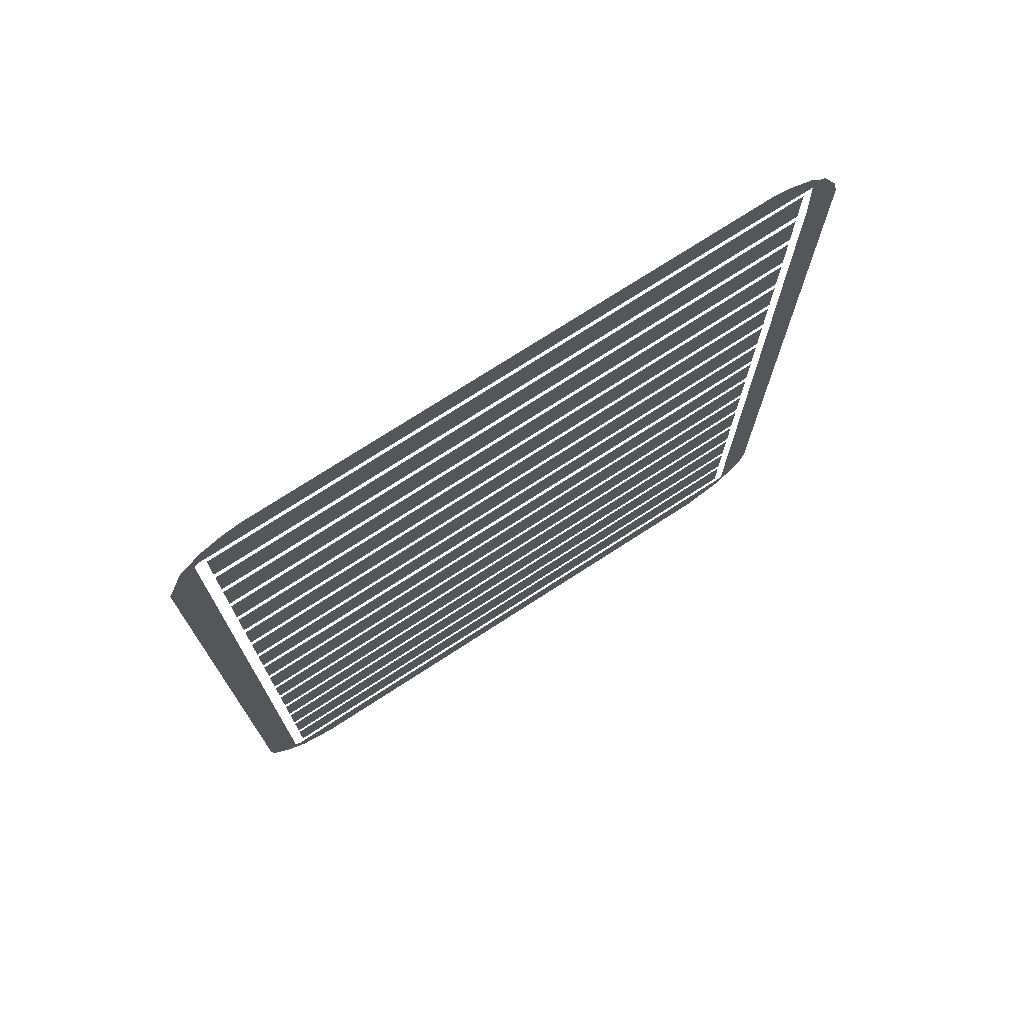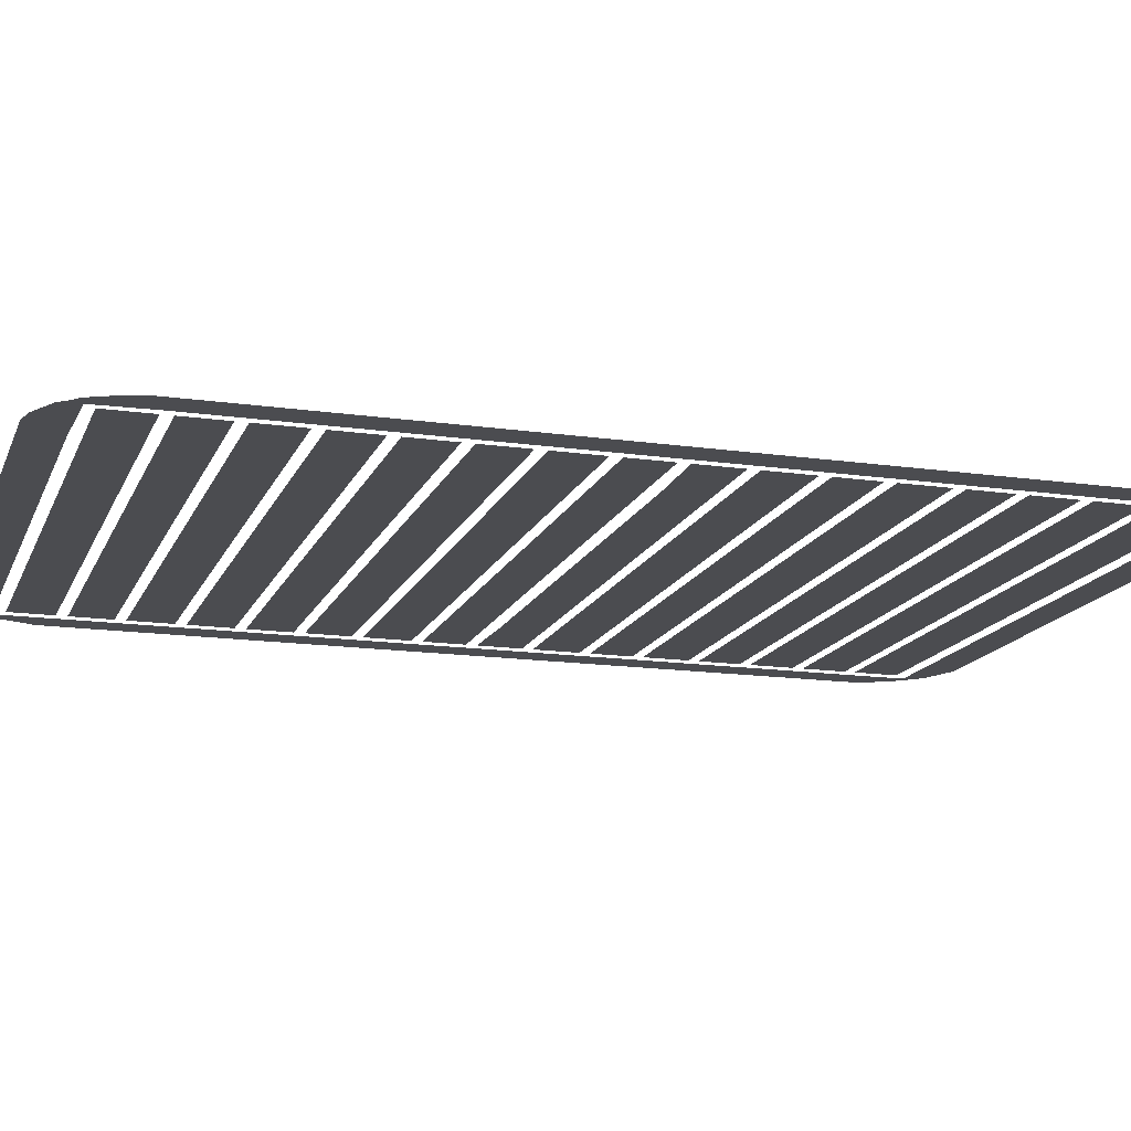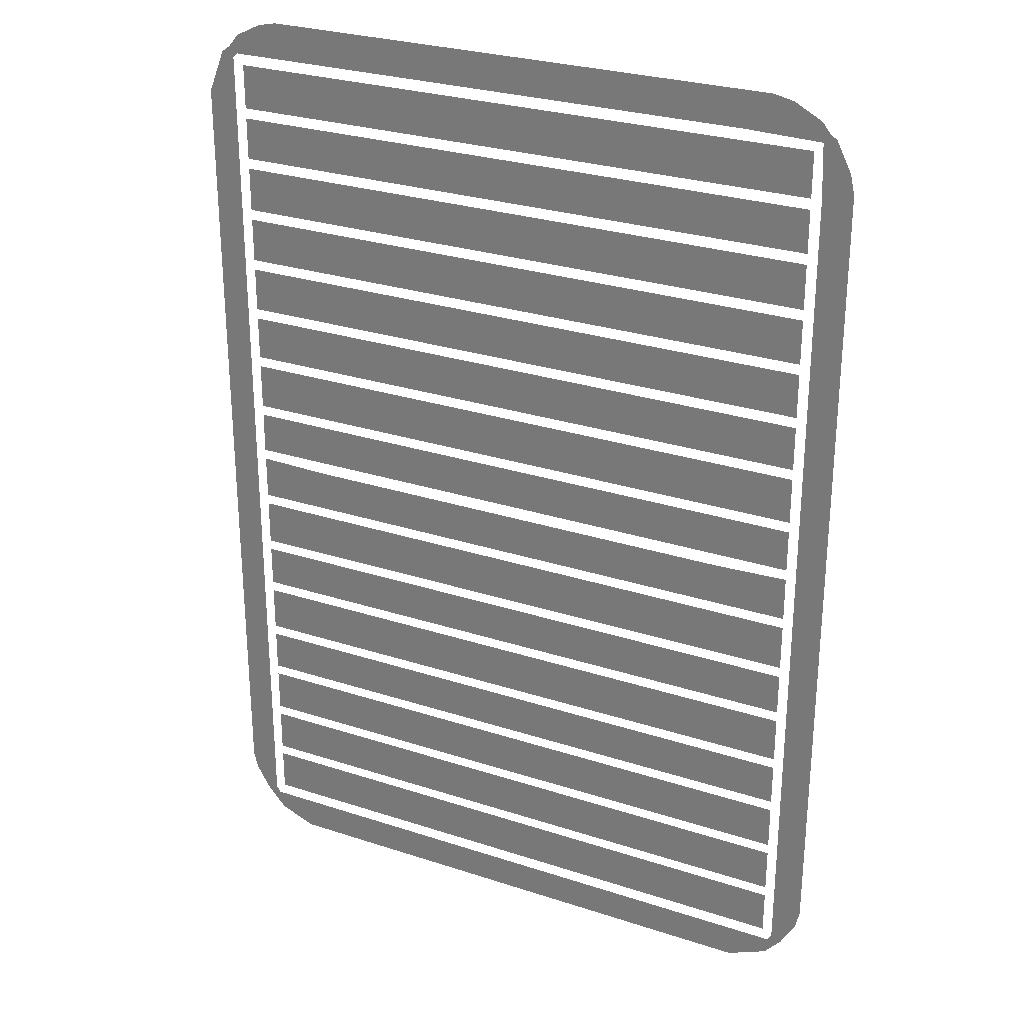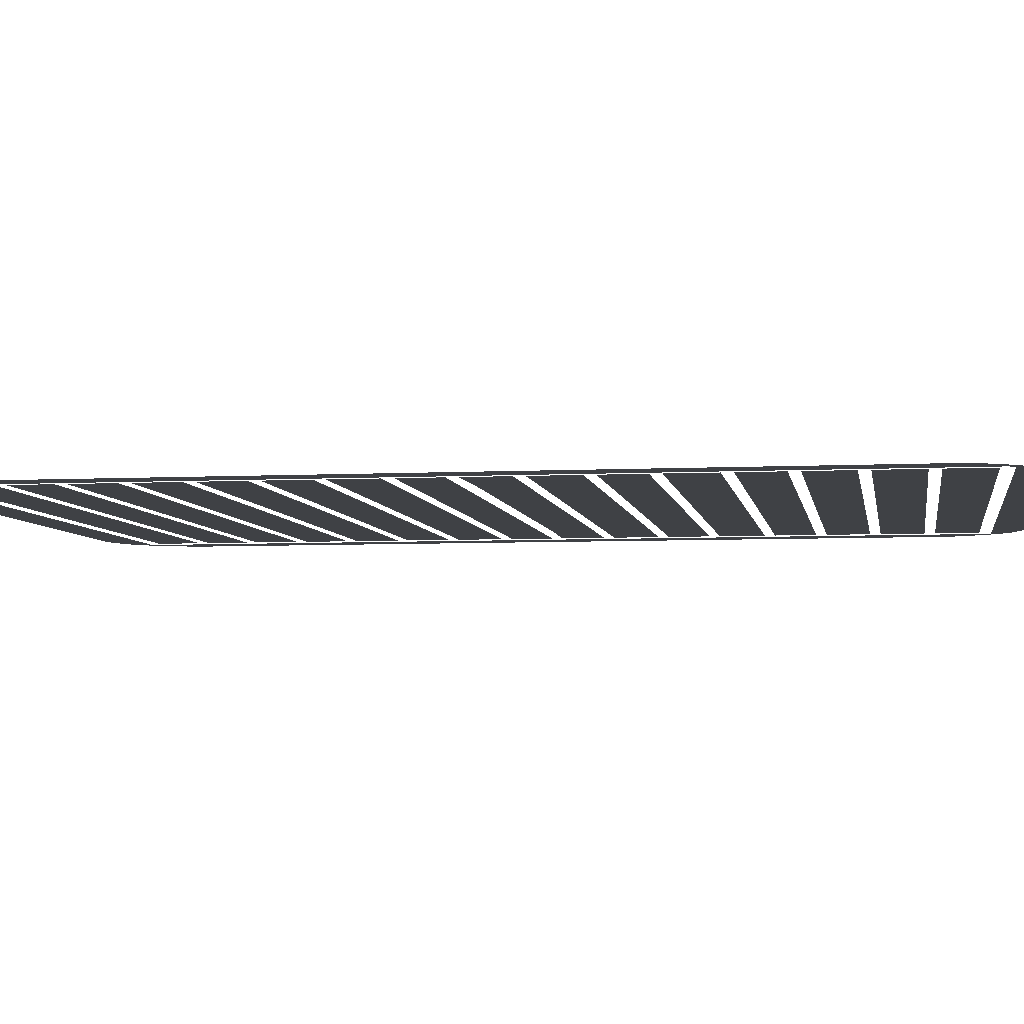
<metadata>
{"format":"obj","ext":"obj","renderer":"f3d","projection":"perspective","resolution":1024,"background":"white","views":[{"elev":74.5,"azim":-32.9,"up":"+Z"},{"elev":-15.2,"azim":72.9,"up":"+Y"},{"elev":27.7,"azim":26.6,"up":"+Z"},{"elev":-5.4,"azim":99.2,"up":"+Y"}]}
</metadata>
<code>
o Navmesh.002
v -9.863 0.1544 118.6
v -8.663 0.1544 117.7
v 2.137 0.1544 117.7
v 13.24 0.1544 117.7
v 24.04 0.1544 117.7
v 35.14 0.1544 117.7
v 45.94 0.1544 117.7
v 57.04 0.1544 117.7
v 67.84 0.1544 117.7
v 78.64 0.1544 117.4
v 79.54 0.1544 118.6
v 78.34 0.1544 120.1
v 74.44 0.1544 122.2
v 71.74 0.1544 122.8
v 62.44 0.1544 122.8
v 53.14 0.1544 122.8
v 43.84 0.1544 122.8
v 34.84 0.1544 122.8
v 25.54 0.1544 122.8
v 16.24 0.1544 122.8
v 6.937 0.1544 122.8
v -2.063 0.1544 122.8
v -4.763 0.1544 122.2
v -8.363 0.1544 120.4
v -10.76 0.1544 -8.338
v -9.263 0.1544 -7.738
v -9.263 0.1544 0.06223
v -9.263 0.1544 7.862
v -9.263 0.1544 15.66
v -9.263 0.1544 23.46
v -9.263 0.1544 31.26
v -9.263 0.1544 39.06
v -9.263 0.1544 46.86
v -9.263 0.1544 54.66
v -9.263 0.1544 62.46
v -9.263 0.1544 70.26
v -9.263 0.1544 78.06
v -9.263 0.1544 85.86
v -9.263 0.1544 93.66
v -9.263 0.1544 101.5
v -9.263 0.1544 109.3
v -9.263 0.1544 117.1
v -11.06 0.1544 117.7
v -13.46 0.1544 111.7
v -13.46 0.1544 104.8
v -13.46 0.1544 97.56
v -13.46 0.1544 90.36
v -13.46 0.1544 83.16
v -13.46 0.1544 76.26
v -13.46 0.1544 69.06
v -13.46 0.1544 61.86
v -13.46 0.1544 54.66
v -13.46 0.1544 47.76
v -13.46 0.1544 40.56
v -13.46 0.1544 33.36
v -13.46 0.1544 26.16
v -13.46 0.1544 19.26
v -13.46 0.1544 12.06
v -13.46 0.1544 4.862
v -13.46 0.1544 -2.338
v -12.86 0.1544 -4.738
v 78.94 0.1544 109.9
v 78.94 0.1544 102.1
v 78.94 0.1544 94.26
v 78.94 0.1544 86.46
v 78.94 0.1544 78.66
v 78.94 0.1544 70.86
v 78.94 0.1544 63.06
v 78.94 0.1544 54.96
v 78.94 0.1544 47.16
v 78.94 0.1544 39.36
v 78.94 0.1544 31.56
v 78.94 0.1544 23.76
v 78.94 0.1544 15.96
v 78.94 0.1544 8.162
v 78.94 0.1544 0.3622
v 78.94 0.1544 -7.738
v 80.44 0.1544 -8.338
v 82.54 0.1544 -4.738
v 83.14 0.1544 -2.038
v 83.14 0.1544 5.162
v 83.14 0.1544 12.36
v 83.14 0.1544 19.56
v 83.14 0.1544 26.46
v 83.14 0.1544 33.66
v 83.14 0.1544 40.56
v 83.14 0.1544 47.76
v 83.14 0.1544 54.66
v 83.14 0.1544 61.86
v 83.14 0.1544 68.76
v 83.14 0.1544 75.96
v 83.14 0.1544 82.86
v 83.14 0.1544 90.06
v 83.14 0.1544 96.96
v 83.14 0.1544 104.2
v 83.14 0.1544 111.1
v 82.54 0.1544 113.8
v 80.44 0.1544 118
v -8.063 0.1544 -11.34
v -2.963 0.1544 -13.44
v 6.337 0.1544 -13.44
v 15.64 0.1544 -13.44
v 24.94 0.1544 -13.44
v 34.54 0.1544 -13.44
v 43.84 0.1544 -13.44
v 53.44 0.1544 -13.44
v 62.74 0.1544 -13.44
v 72.34 0.1544 -13.44
v 78.04 0.1544 -11.04
v 78.34 0.1544 -8.638
v 67.24 0.1544 -8.638
v 56.44 0.1544 -8.638
v 45.64 0.1544 -8.638
v 34.84 0.1544 -8.638
v 23.74 0.1544 -8.638
v 12.94 0.1544 -8.638
v 2.137 0.1544 -8.638
v -8.663 0.1544 -8.638
f 9 14 10
f 10 14 13
f 10 13 12
f 10 12 11
f 2 1 24
f 22 21 23
f 23 21 3
f 23 3 24
f 24 3 2
f 5 19 6
f 6 19 18
f 20 4 21
f 21 4 3
f 18 17 6
f 6 17 7
f 8 15 9
f 9 15 14
f 17 16 7
f 7 16 8
f 16 15 8
f 19 5 20
f 20 5 4
f 1 2 42
f 41 44 42
f 42 44 43
f 42 43 1
f 60 27 61
f 61 27 26
f 61 26 25
f 47 46 39
f 52 51 34
f 34 51 35
f 28 27 59
f 59 27 60
f 50 49 36
f 36 49 37
f 29 28 58
f 58 28 59
f 49 48 37
f 37 48 38
f 29 58 57
f 56 30 57
f 57 30 29
f 54 32 55
f 55 32 31
f 55 31 56
f 56 31 30
f 53 33 54
f 54 33 32
f 48 47 38
f 38 47 39
f 52 34 53
f 53 34 33
f 40 45 41
f 41 45 44
f 51 50 35
f 35 50 36
f 39 46 40
f 40 46 45
f 97 96 98
f 98 96 11
f 11 96 10
f 10 96 62
f 76 80 77
f 77 80 79
f 77 79 78
f 63 62 95
f 95 62 96
f 89 68 90
f 90 68 67
f 64 63 94
f 94 63 95
f 88 87 69
f 69 87 70
f 65 92 66
f 66 92 91
f 75 81 76
f 76 81 80
f 90 67 91
f 91 67 66
f 74 82 75
f 75 82 81
f 65 93 92
f 83 82 74
f 84 83 73
f 73 83 74
f 94 93 64
f 64 93 65
f 85 84 72
f 72 84 73
f 87 86 70
f 70 86 71
f 86 85 71
f 71 85 72
f 88 69 89
f 89 69 68
f 109 110 78
f 78 110 77
f 99 25 118
f 118 25 26
f 103 102 115
f 115 102 116
f 106 112 107
f 107 112 111
f 101 100 117
f 117 100 99
f 117 99 118
f 105 113 106
f 106 113 112
f 115 114 103
f 103 114 104
f 107 111 108
f 108 111 109
f 109 111 110
f 104 114 105
f 105 114 113
f 102 101 116
f 116 101 117
o Navmesh.001
v -7.723 0.2008 116.1
v -7.723 0.2008 109.8
v 2.777 0.2008 109.8
v 13.58 0.2008 109.8
v 24.08 0.2008 109.8
v 34.88 0.2008 109.8
v 45.38 0.2008 109.8
v 56.18 0.2008 109.8
v 66.68 0.2008 109.8
v 77.48 0.2008 109.8
v 77.48 0.2008 116.1
v 66.68 0.2008 116.1
v 56.18 0.2008 116.1
v 45.38 0.2008 116.1
v 34.88 0.2008 116.1
v 24.08 0.2008 116.1
v 13.58 0.2008 116.1
v 2.777 0.2008 116.1
v -7.723 0.2008 100.8
v -7.723 0.2008 94.48
v 2.777 0.2008 94.48
v 13.58 0.2008 94.48
v 24.08 0.2008 94.48
v 34.88 0.2008 94.48
v 45.38 0.2008 94.48
v 56.18 0.2008 94.48
v 66.68 0.2008 94.48
v 77.48 0.2008 94.48
v 77.48 0.2008 100.8
v 66.68 0.2008 100.8
v 56.18 0.2008 100.8
v 45.38 0.2008 100.8
v 34.88 0.2008 100.8
v 24.08 0.2008 100.8
v 13.58 0.2008 100.8
v 2.777 0.2008 100.8
v -7.723 0.2008 85.18
v -7.723 0.2008 78.88
v 2.777 0.2008 78.88
v 13.58 0.2008 78.88
v 24.08 0.2008 78.88
v 34.88 0.2008 78.88
v 45.38 0.2008 78.88
v 56.18 0.2008 78.88
v 66.68 0.2008 78.88
v 77.48 0.2008 78.88
v 77.48 0.2008 85.18
v 66.68 0.2008 85.18
v 56.18 0.2008 85.18
v 45.38 0.2008 85.18
v 34.88 0.2008 85.18
v 24.08 0.2008 85.18
v 13.58 0.2008 85.18
v 2.777 0.2008 85.18
v -7.723 0.2008 69.58
v -7.723 0.2008 62.98
v 2.777 0.2008 62.98
v 13.58 0.2008 62.98
v 24.08 0.2008 62.98
v 34.88 0.2008 62.98
v 45.38 0.2008 62.98
v 56.18 0.2008 62.98
v 66.68 0.2008 62.98
v 77.48 0.2008 62.98
v 77.48 0.2008 69.58
v 66.68 0.2008 69.58
v 56.18 0.2008 69.58
v 45.38 0.2008 69.58
v 34.88 0.2008 69.58
v 24.08 0.2008 69.58
v 13.58 0.2008 69.58
v 2.777 0.2008 69.58
v -7.723 0.2008 53.98
v -7.723 0.2008 47.68
v 2.777 0.2008 47.68
v 13.58 0.2008 47.68
v 24.08 0.2008 47.68
v 34.88 0.2008 47.68
v 45.38 0.2008 47.68
v 56.18 0.2008 47.68
v 66.68 0.2008 47.68
v 77.48 0.2008 47.68
v 77.48 0.2008 53.98
v 66.98 0.2008 53.68
v 56.18 0.2008 53.68
v 45.38 0.2008 53.68
v 34.88 0.2008 53.68
v 24.08 0.2008 53.68
v 13.28 0.2008 53.68
v 2.477 0.2008 53.68
v -7.723 0.2008 38.08
v -7.723 0.2008 32.08
v 2.777 0.2008 32.08
v 13.58 0.2008 32.08
v 24.08 0.2008 32.08
v 34.88 0.2008 32.08
v 45.38 0.2008 32.08
v 56.18 0.2008 32.08
v 66.68 0.2008 32.08
v 77.48 0.2008 32.08
v 77.48 0.2008 38.08
v 66.68 0.2008 38.08
v 56.18 0.2008 38.08
v 45.38 0.2008 38.08
v 34.88 0.2008 38.08
v 24.08 0.2008 38.08
v 13.58 0.2008 38.08
v 2.777 0.2008 38.08
v -7.723 0.2008 22.48
v -7.723 0.2008 16.48
v 2.777 0.2008 16.48
v 13.58 0.2008 16.48
v 24.08 0.2008 16.48
v 34.88 0.2008 16.48
v 45.38 0.2008 16.48
v 56.18 0.2008 16.48
v 66.68 0.2008 16.48
v 77.48 0.2008 16.48
v 77.48 0.2008 22.48
v 66.68 0.2008 22.48
v 56.18 0.2008 22.48
v 45.38 0.2008 22.48
v 34.88 0.2008 22.48
v 24.08 0.2008 22.48
v 13.58 0.2008 22.48
v 2.777 0.2008 22.48
v -7.723 0.2008 7.182
v -7.723 0.2008 0.8821
v 2.777 0.2008 0.8821
v 13.58 0.2008 0.8821
v 24.08 0.2008 0.8821
v 34.88 0.2008 0.8821
v 45.38 0.2008 0.8821
v 56.18 0.2008 0.8821
v 66.68 0.2008 0.8821
v 77.48 0.2008 0.8821
v 77.48 0.2008 7.182
v 66.68 0.2008 7.182
v 56.18 0.2008 7.182
v 45.38 0.2008 7.182
v 34.88 0.2008 7.182
v 24.08 0.2008 7.182
v 13.58 0.2008 7.182
v 2.777 0.2008 7.182
f 136 121 119
f 119 121 120
f 135 134 122
f 122 134 123
f 130 129 127
f 127 129 128
f 122 121 135
f 135 121 136
f 131 130 126
f 126 130 127
f 125 124 132
f 132 124 133
f 132 131 125
f 125 131 126
f 134 133 123
f 123 133 124
f 154 139 137
f 137 139 138
f 153 152 140
f 140 152 141
f 148 147 145
f 145 147 146
f 140 139 153
f 153 139 154
f 149 148 144
f 144 148 145
f 143 142 150
f 150 142 151
f 150 149 143
f 143 149 144
f 152 151 141
f 141 151 142
f 172 157 155
f 155 157 156
f 171 170 158
f 158 170 159
f 166 165 163
f 163 165 164
f 158 157 171
f 171 157 172
f 167 166 162
f 162 166 163
f 161 160 168
f 168 160 169
f 168 167 161
f 161 167 162
f 170 169 159
f 159 169 160
f 190 175 173
f 173 175 174
f 189 188 176
f 176 188 177
f 184 183 181
f 181 183 182
f 176 175 189
f 189 175 190
f 185 184 180
f 180 184 181
f 179 178 186
f 186 178 187
f 186 185 179
f 179 185 180
f 188 187 177
f 177 187 178
f 193 192 208
f 208 192 191
f 195 194 206
f 206 194 207
f 199 202 200
f 200 202 201
f 197 196 204
f 204 196 205
f 198 203 199
f 199 203 202
f 196 195 205
f 205 195 206
f 194 193 207
f 207 193 208
f 204 203 197
f 197 203 198
f 226 211 209
f 209 211 210
f 225 224 212
f 212 224 213
f 220 219 217
f 217 219 218
f 212 211 225
f 225 211 226
f 221 220 216
f 216 220 217
f 215 214 222
f 222 214 223
f 222 221 215
f 215 221 216
f 224 223 213
f 213 223 214
f 244 229 227
f 227 229 228
f 243 242 230
f 230 242 231
f 238 237 235
f 235 237 236
f 230 229 243
f 243 229 244
f 239 238 234
f 234 238 235
f 233 232 240
f 240 232 241
f 240 239 233
f 233 239 234
f 242 241 231
f 231 241 232
f 262 247 245
f 245 247 246
f 261 260 248
f 248 260 249
f 256 255 253
f 253 255 254
f 248 247 261
f 261 247 262
f 257 256 252
f 252 256 253
f 251 250 258
f 258 250 259
f 258 257 251
f 251 257 252
f 260 259 249
f 249 259 250
o Navmesh
v -7.723 0.2008 108.3
v -7.723 0.2008 102.3
v 2.777 0.2008 102.3
v 13.58 0.2008 102.3
v 24.08 0.2008 102.3
v 34.88 0.2008 102.3
v 45.38 0.2008 102.3
v 56.18 0.2008 102.3
v 66.68 0.2008 102.3
v 77.48 0.2008 102.3
v 77.48 0.2008 108.3
v 66.68 0.2008 108.3
v 56.18 0.2008 108.3
v 45.38 0.2008 108.3
v 34.88 0.2008 108.3
v 24.08 0.2008 108.3
v 13.58 0.2008 108.3
v 2.777 0.2008 108.3
v -7.723 0.2008 92.98
v -7.723 0.2008 86.68
v 2.777 0.2008 86.68
v 13.58 0.2008 86.68
v 24.08 0.2008 86.68
v 34.88 0.2008 86.68
v 45.38 0.2008 86.68
v 56.18 0.2008 86.68
v 66.68 0.2008 86.68
v 77.48 0.2008 86.68
v 77.48 0.2008 92.98
v 66.68 0.2008 92.98
v 56.18 0.2008 92.98
v 45.38 0.2008 92.98
v 34.88 0.2008 92.98
v 24.08 0.2008 92.98
v 13.58 0.2008 92.98
v 2.777 0.2008 92.98
v -7.723 0.2008 77.38
v -7.723 0.2008 71.08
v 2.777 0.2008 71.08
v 13.58 0.2008 71.08
v 24.08 0.2008 71.08
v 34.88 0.2008 71.08
v 45.38 0.2008 71.08
v 56.18 0.2008 71.08
v 66.68 0.2008 71.08
v 77.48 0.2008 71.08
v 77.48 0.2008 77.38
v 66.68 0.2008 77.38
v 56.18 0.2008 77.38
v 45.38 0.2008 77.38
v 34.88 0.2008 77.38
v 24.08 0.2008 77.38
v 13.58 0.2008 77.38
v 2.777 0.2008 77.38
v -7.723 0.2008 61.48
v -7.723 0.2008 55.48
v 2.777 0.2008 55.48
v 13.58 0.2008 55.48
v 24.08 0.2008 55.48
v 34.88 0.2008 55.48
v 45.38 0.2008 55.48
v 56.18 0.2008 55.48
v 66.68 0.2008 55.48
v 77.48 0.2008 55.48
v 77.48 0.2008 61.48
v 66.68 0.2008 61.48
v 56.18 0.2008 61.48
v 45.38 0.2008 61.48
v 34.88 0.2008 61.48
v 24.08 0.2008 61.48
v 13.58 0.2008 61.48
v 2.777 0.2008 61.48
v -7.723 0.2008 46.18
v -7.723 0.2008 39.58
v 2.777 0.2008 39.58
v 13.58 0.2008 39.58
v 24.08 0.2008 39.58
v 34.88 0.2008 39.58
v 45.38 0.2008 39.58
v 56.18 0.2008 39.58
v 66.68 0.2008 39.58
v 77.48 0.2008 39.58
v 77.48 0.2008 46.18
v 66.68 0.2008 46.18
v 56.18 0.2008 46.18
v 45.38 0.2008 46.18
v 34.88 0.2008 46.18
v 24.08 0.2008 46.18
v 13.58 0.2008 46.18
v 2.777 0.2008 46.18
v -7.723 0.2008 30.58
v -7.723 0.2008 23.98
v 2.777 0.2008 23.98
v 13.58 0.2008 23.98
v 24.08 0.2008 23.98
v 34.88 0.2008 23.98
v 45.38 0.2008 23.98
v 56.18 0.2008 23.98
v 66.68 0.2008 23.98
v 77.48 0.2008 23.98
v 77.48 0.2008 30.58
v 66.68 0.2008 30.58
v 56.18 0.2008 30.58
v 45.38 0.2008 30.58
v 34.88 0.2008 30.58
v 24.08 0.2008 30.58
v 13.58 0.2008 30.58
v 2.777 0.2008 30.58
v -7.723 0.2008 14.98
v -7.723 0.2008 8.682
v 2.777 0.2008 8.682
v 13.58 0.2008 8.682
v 24.08 0.2008 8.682
v 34.88 0.2008 8.682
v 45.38 0.2008 8.682
v 56.18 0.2008 8.682
v 66.68 0.2008 8.682
v 77.48 0.2008 8.682
v 77.48 0.2008 14.98
v 66.68 0.2008 14.98
v 56.18 0.2008 14.98
v 45.38 0.2008 14.98
v 34.88 0.2008 14.98
v 24.08 0.2008 14.98
v 13.58 0.2008 14.98
v 2.777 0.2008 14.98
v -7.723 0.2008 -0.6184
v -7.723 0.2008 -6.918
v 2.777 0.2008 -6.918
v 13.58 0.2008 -6.918
v 24.08 0.2008 -6.918
v 34.88 0.2008 -6.918
v 45.38 0.2008 -6.918
v 56.18 0.2008 -6.918
v 66.68 0.2008 -6.918
v 77.48 0.2008 -6.918
v 77.48 0.2008 -0.6184
v 66.68 0.2008 -0.6184
v 56.18 0.2008 -0.6184
v 45.38 0.2008 -0.6184
v 34.88 0.2008 -0.6184
v 24.08 0.2008 -0.6184
v 13.58 0.2008 -0.6184
v 2.777 0.2008 -0.6184
f 280 265 263
f 263 265 264
f 279 278 266
f 266 278 267
f 274 273 271
f 271 273 272
f 266 265 279
f 279 265 280
f 275 274 270
f 270 274 271
f 269 268 276
f 276 268 277
f 276 275 269
f 269 275 270
f 278 277 267
f 267 277 268
f 298 283 281
f 281 283 282
f 297 296 284
f 284 296 285
f 292 291 289
f 289 291 290
f 284 283 297
f 297 283 298
f 293 292 288
f 288 292 289
f 287 286 294
f 294 286 295
f 294 293 287
f 287 293 288
f 296 295 285
f 285 295 286
f 316 301 299
f 299 301 300
f 315 314 302
f 302 314 303
f 310 309 307
f 307 309 308
f 302 301 315
f 315 301 316
f 311 310 306
f 306 310 307
f 305 304 312
f 312 304 313
f 312 311 305
f 305 311 306
f 314 313 303
f 303 313 304
f 334 319 317
f 317 319 318
f 333 332 320
f 320 332 321
f 328 327 325
f 325 327 326
f 320 319 333
f 333 319 334
f 329 328 324
f 324 328 325
f 323 322 330
f 330 322 331
f 330 329 323
f 323 329 324
f 332 331 321
f 321 331 322
f 352 337 335
f 335 337 336
f 351 350 338
f 338 350 339
f 346 345 343
f 343 345 344
f 338 337 351
f 351 337 352
f 347 346 342
f 342 346 343
f 341 340 348
f 348 340 349
f 348 347 341
f 341 347 342
f 350 349 339
f 339 349 340
f 370 355 353
f 353 355 354
f 369 368 356
f 356 368 357
f 364 363 361
f 361 363 362
f 356 355 369
f 369 355 370
f 365 364 360
f 360 364 361
f 359 358 366
f 366 358 367
f 366 365 359
f 359 365 360
f 368 367 357
f 357 367 358
f 388 373 371
f 371 373 372
f 387 386 374
f 374 386 375
f 382 381 379
f 379 381 380
f 374 373 387
f 387 373 388
f 383 382 378
f 378 382 379
f 377 376 384
f 384 376 385
f 384 383 377
f 377 383 378
f 386 385 375
f 375 385 376
f 406 391 389
f 389 391 390
f 405 404 392
f 392 404 393
f 400 399 397
f 397 399 398
f 392 391 405
f 405 391 406
f 401 400 396
f 396 400 397
f 395 394 402
f 402 394 403
f 402 401 395
f 395 401 396
f 404 403 393
f 393 403 394

</code>
